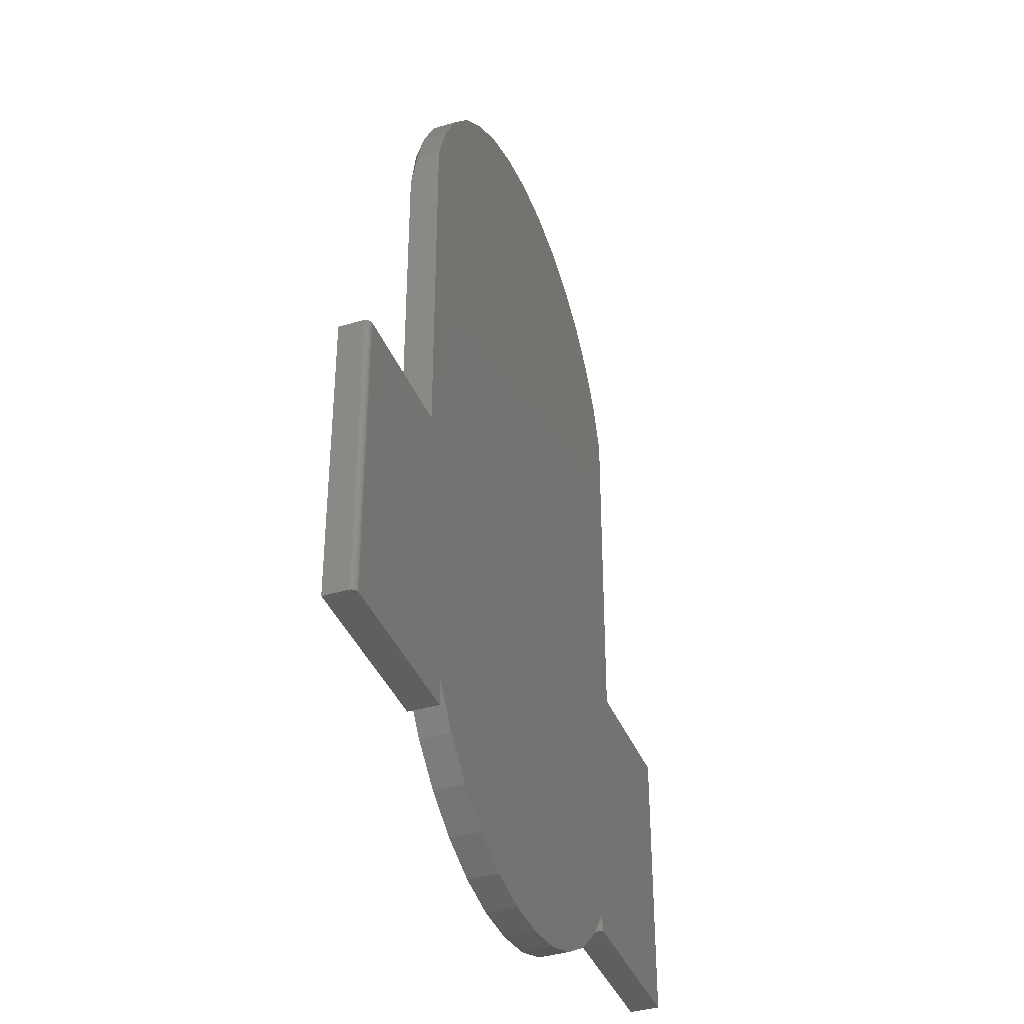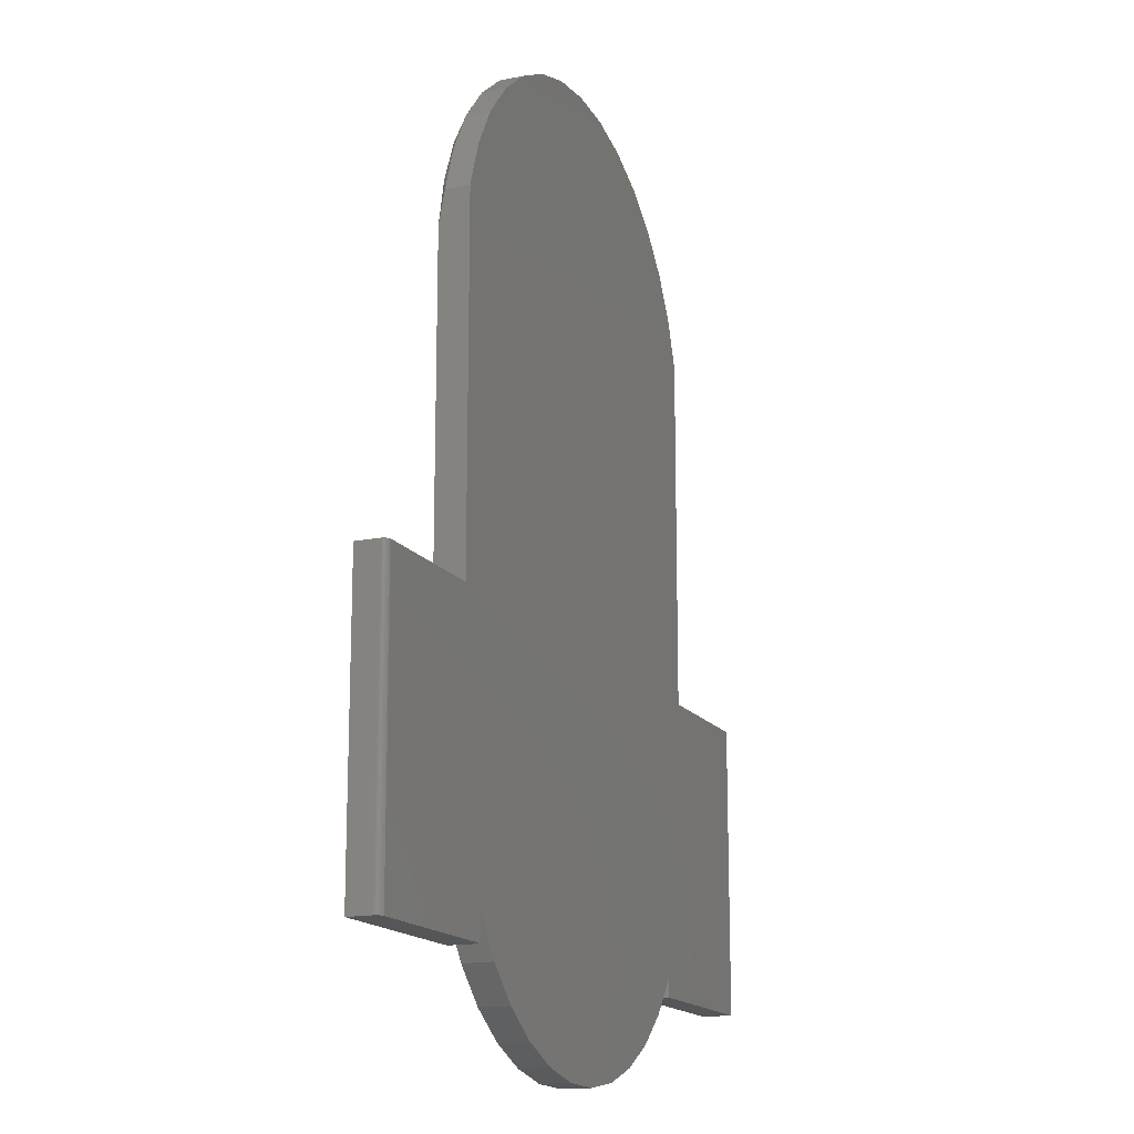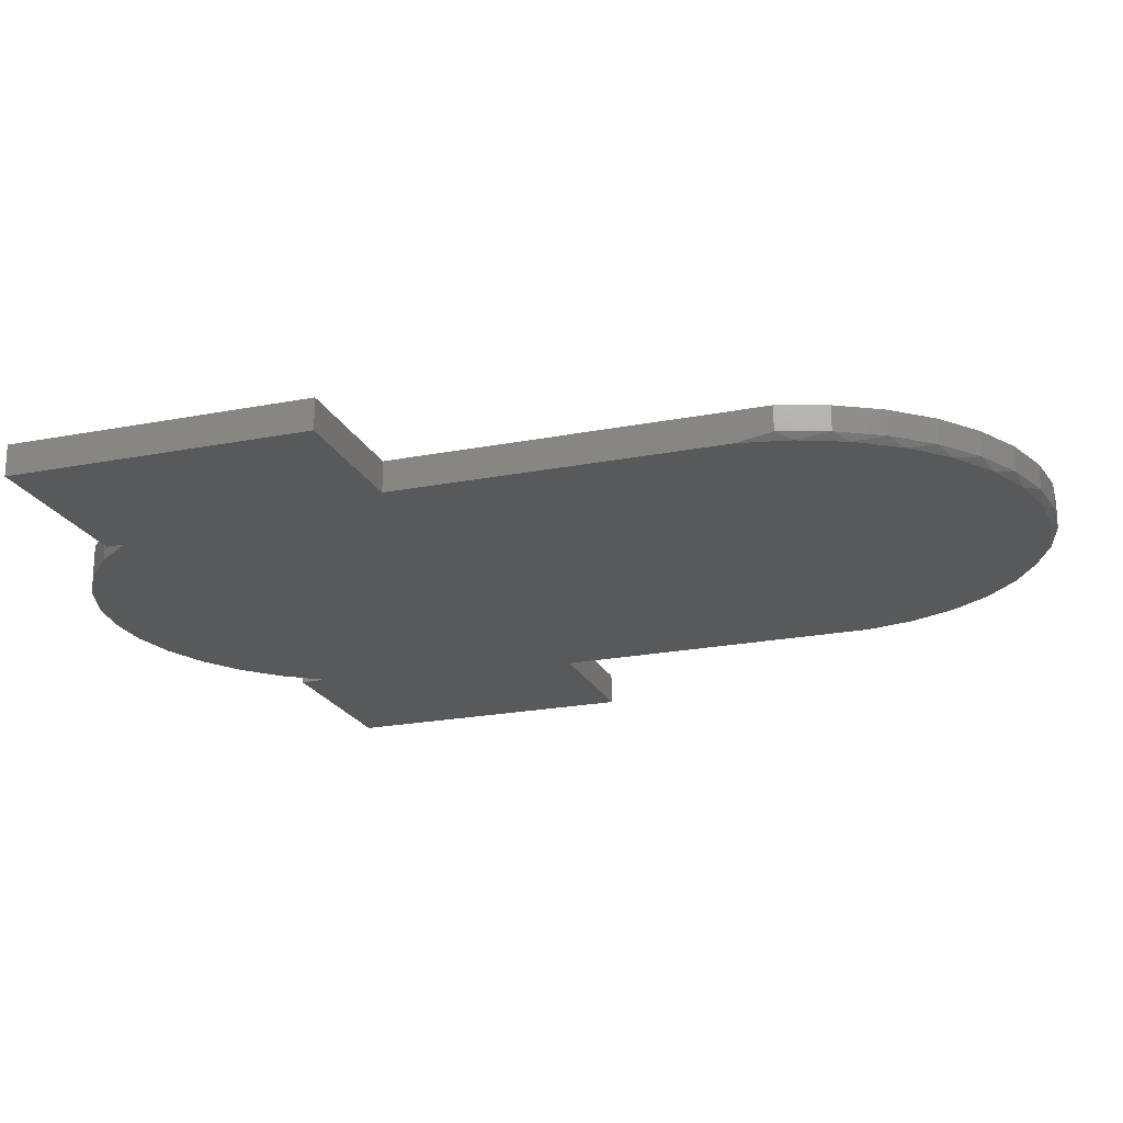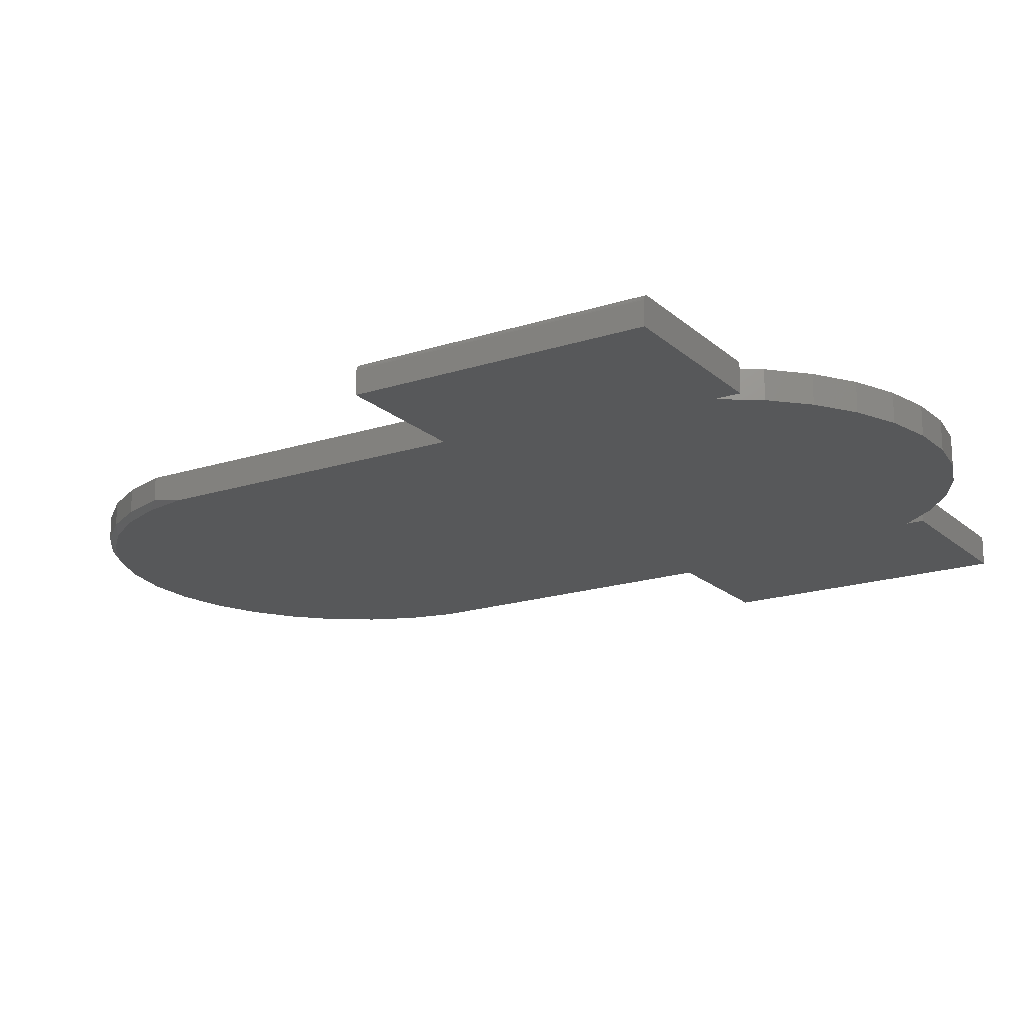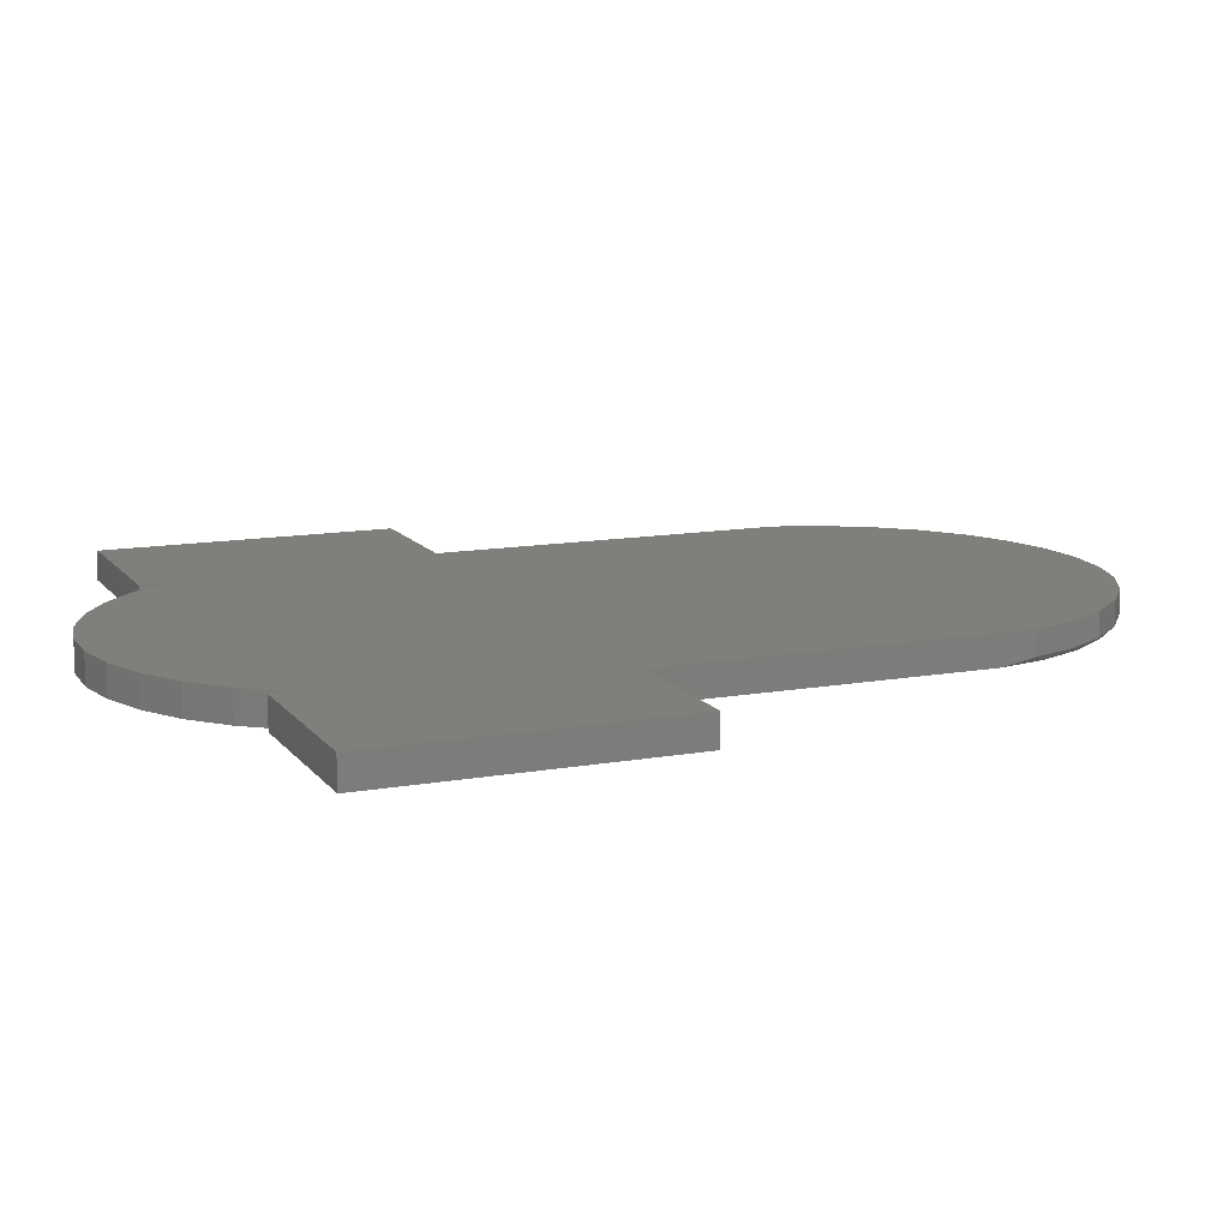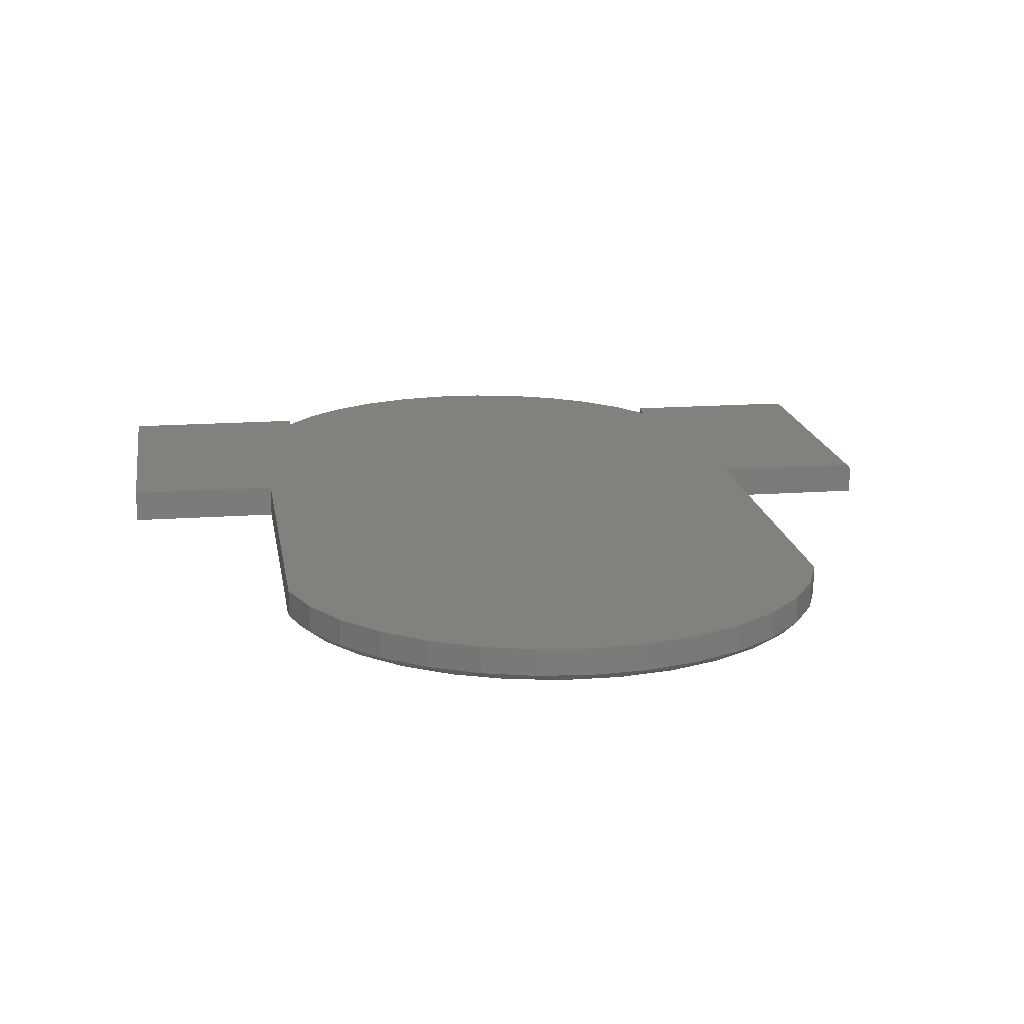
<metadata>
{"format":"stl","ext":"stl","renderer":"f3d","projection":"perspective","resolution":1024,"background":"white","views":[{"elev":-38.5,"azim":-69.3,"up":"+Y"},{"elev":-15.8,"azim":-67.0,"up":"+Y"},{"elev":-21.0,"azim":109.5,"up":"+Z"},{"elev":-18.5,"azim":-58.1,"up":"+Z"},{"elev":12.6,"azim":67.3,"up":"+Z"},{"elev":16.3,"azim":171.5,"up":"+Z"}]}
</metadata>
<code>
# stl→obj: 102 verts, 200 faces
v 0.08157 -0.735 0.03906
v -0.03904 -0.7438 0.03906
v 0.02168 -0.7451 0.03906
v -0.2837 -0.5824 0.03906
v -0.2488 -0.6321 0.03906
v 0.2359 -0.6422 0.03906
v 0.2729 -0.594 0.03906
v 0.5048 -0.2345 0.03906
v 0.3192 -0.2345 0.03906
v -0.3301 -0.2345 0.03906
v -0.5078 -0.2345 0.03906
v -0.5078 -0.6172 0.03906
v -0.2837 -0.6172 0.03906
v -0.3301 0.2293 0.03906
v 0.3192 0.2293 0.03906
v -0.309 0.2889 0.03906
v 0.2981 0.2889 0.03906
v -0.277 0.3435 0.03906
v 0.2662 0.3435 0.03906
v -0.2354 0.3912 0.03906
v 0.2245 0.3912 0.03906
v -0.1855 0.4301 0.03906
v 0.1746 0.4301 0.03906
v -0.1292 0.4589 0.03906
v 0.1183 0.4589 0.03906
v -0.06842 0.4767 0.03906
v 0.05757 0.4767 0.03906
v -0.005428 0.4827 0.03906
v 0.1906 -0.6826 0.03906
v -0.2052 -0.6744 0.03906
v 0.1385 -0.7139 0.03906
v -0.1545 -0.7078 0.03906
v -0.09846 -0.7312 0.03906
v 0.2729 -0.6172 0.03906
v 0.5048 -0.6172 0.03906
v -0.5156 -0.2345 0.03125
v -0.5156 -0.2345 0
v -0.5156 -0.6172 0.03125
v -0.5156 -0.6172 0
v -0.5122 -0.2345 0.03775
v -0.5143 -0.2345 0.03559
v -0.5133 -0.2345 0.03677
v -0.3301 -0.2345 0
v -0.5108 -0.2345 0.03847
v -0.5093 -0.2345 0.03891
v -0.5155 -0.2345 0.03277
v -0.515 -0.2345 0.03424
v -0.5093 -0.6172 0.03891
v -0.5122 -0.6172 0.03775
v -0.5108 -0.6172 0.03847
v -0.2837 -0.6172 0
v -0.5133 -0.6172 0.03677
v -0.5143 -0.6172 0.03559
v -0.515 -0.6172 0.03424
v -0.5155 -0.6172 0.03277
v -0.09917 0.4611 0
v -0.03707 0.4733 0
v 0.02621 0.4733 0
v 0.02168 -0.7451 0
v -0.03904 -0.7438 0
v 0.08157 -0.735 0
v -0.2837 -0.5824 0
v 0.3192 -0.2345 0
v 0.5048 -0.2345 0
v 0.2729 -0.594 0
v 0.2359 -0.6422 0
v -0.2488 -0.6321 0
v 0.08831 0.4611 0
v 0.1469 0.4372 0
v -0.1578 0.4372 0
v 0.1998 0.4024 0
v -0.2106 0.4024 0
v 0.245 0.3581 0
v -0.2558 0.3581 0
v 0.2808 0.3059 0
v -0.2916 0.3059 0
v 0.3058 0.2478 0
v -0.3167 0.2478 0
v 0.3192 0.186 0
v -0.3301 0.186 0
v -0.09846 -0.7312 0
v -0.1545 -0.7078 0
v 0.1385 -0.7139 0
v -0.2052 -0.6744 0
v 0.1906 -0.6826 0
v 0.2729 -0.6172 0
v 0.5048 -0.6172 0
v -0.3301 0.2293 0.007812
v -0.309 0.2889 0.007812
v -0.277 0.3435 0.007812
v -0.2354 0.3912 0.007812
v -0.1855 0.4301 0.007812
v -0.1292 0.4589 0.007812
v -0.06842 0.4767 0.007812
v -0.005428 0.4827 0.007812
v 0.05757 0.4767 0.007812
v 0.1183 0.4589 0.007812
v 0.1746 0.4301 0.007812
v 0.2245 0.3912 0.007812
v 0.2662 0.3435 0.007812
v 0.2981 0.2889 0.007812
v 0.3192 0.2293 0.007812
f 1 2 3
f 4 5 6
f 4 6 7
f 4 7 8
f 4 8 9
f 4 9 10
f 4 10 11
f 4 11 12
f 4 12 13
f 10 9 14
f 14 9 15
f 14 15 16
f 16 15 17
f 16 17 18
f 18 17 19
f 18 19 20
f 20 19 21
f 20 21 22
f 22 21 23
f 22 23 24
f 24 23 25
f 24 25 26
f 26 25 27
f 26 27 28
f 6 5 29
f 29 5 30
f 29 30 31
f 31 30 32
f 31 32 1
f 1 32 33
f 1 33 2
f 34 35 7
f 7 35 8
f 36 37 38
f 38 37 39
f 40 41 42
f 11 10 43
f 37 41 40
f 37 40 44
f 37 44 45
f 37 45 11
f 37 11 43
f 41 37 36
f 41 36 46
f 41 46 47
f 12 48 49
f 49 48 50
f 51 13 12
f 51 12 49
f 51 49 52
f 51 52 53
f 51 53 54
f 51 54 55
f 51 55 38
f 51 38 39
f 36 38 46
f 46 38 55
f 46 55 47
f 47 55 54
f 47 54 41
f 41 54 53
f 41 53 42
f 42 53 52
f 42 52 40
f 40 52 49
f 40 49 44
f 44 49 50
f 44 50 45
f 45 50 48
f 45 48 11
f 11 48 12
f 56 57 58
f 59 60 61
f 62 51 39
f 62 39 37
f 62 37 43
f 62 43 63
f 62 63 64
f 62 64 65
f 62 65 66
f 62 66 67
f 58 68 56
f 56 68 69
f 56 69 70
f 70 69 71
f 70 71 72
f 72 71 73
f 72 73 74
f 74 73 75
f 74 75 76
f 76 75 77
f 76 77 78
f 78 77 79
f 78 79 80
f 80 79 63
f 80 63 43
f 60 81 61
f 61 81 82
f 61 82 83
f 83 82 84
f 83 84 85
f 85 84 67
f 85 67 66
f 86 65 87
f 87 65 64
f 43 10 80
f 80 10 14
f 80 14 88
f 88 14 89
f 89 14 16
f 89 16 90
f 90 16 18
f 90 18 91
f 91 18 20
f 91 20 92
f 92 20 22
f 92 22 93
f 93 22 24
f 93 24 94
f 94 24 26
f 94 26 95
f 95 26 28
f 95 28 96
f 96 28 27
f 96 27 97
f 97 27 25
f 97 25 98
f 98 25 23
f 98 23 99
f 99 23 21
f 99 21 100
f 100 21 19
f 100 19 101
f 101 19 17
f 101 17 102
f 102 17 15
f 9 63 15
f 15 63 79
f 15 79 102
f 88 78 80
f 88 89 78
f 102 77 101
f 102 79 77
f 75 100 101
f 75 101 77
f 73 99 100
f 73 100 75
f 98 71 69
f 98 99 71
f 71 99 73
f 68 96 97
f 68 97 69
f 97 98 69
f 58 95 96
f 58 96 68
f 56 93 94
f 56 94 57
f 94 95 57
f 57 95 58
f 70 92 93
f 70 93 56
f 72 91 92
f 72 92 70
f 76 89 90
f 76 90 74
f 90 91 74
f 74 91 72
f 78 89 76
f 8 64 9
f 9 64 63
f 35 87 8
f 8 87 64
f 34 86 35
f 35 86 87
f 65 86 7
f 7 86 34
f 65 7 66
f 66 7 6
f 66 6 85
f 85 6 29
f 85 29 83
f 83 29 31
f 83 31 61
f 61 31 1
f 61 1 59
f 59 1 3
f 59 3 60
f 60 3 2
f 60 2 81
f 81 2 33
f 81 33 82
f 82 33 32
f 82 32 84
f 84 32 30
f 84 30 67
f 67 30 5
f 67 5 62
f 62 5 4
f 51 62 13
f 13 62 4

</code>
